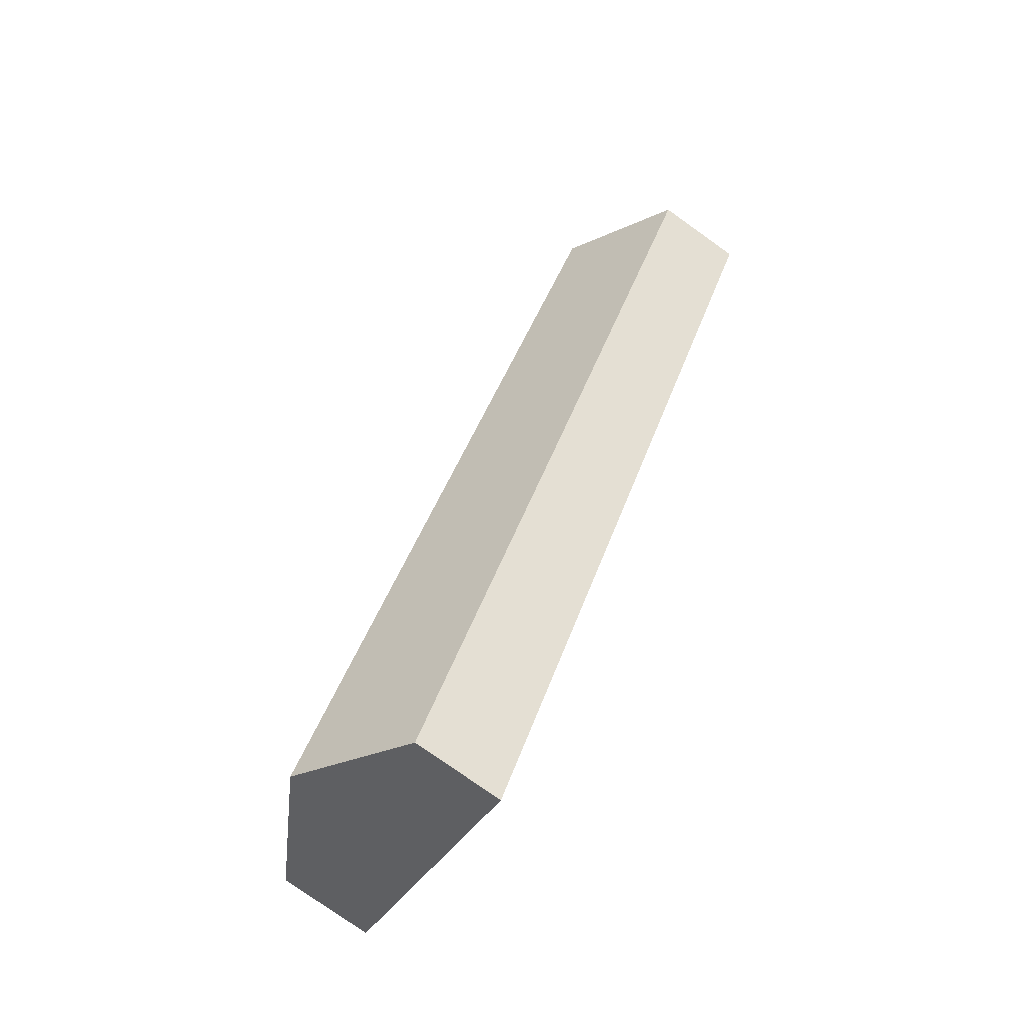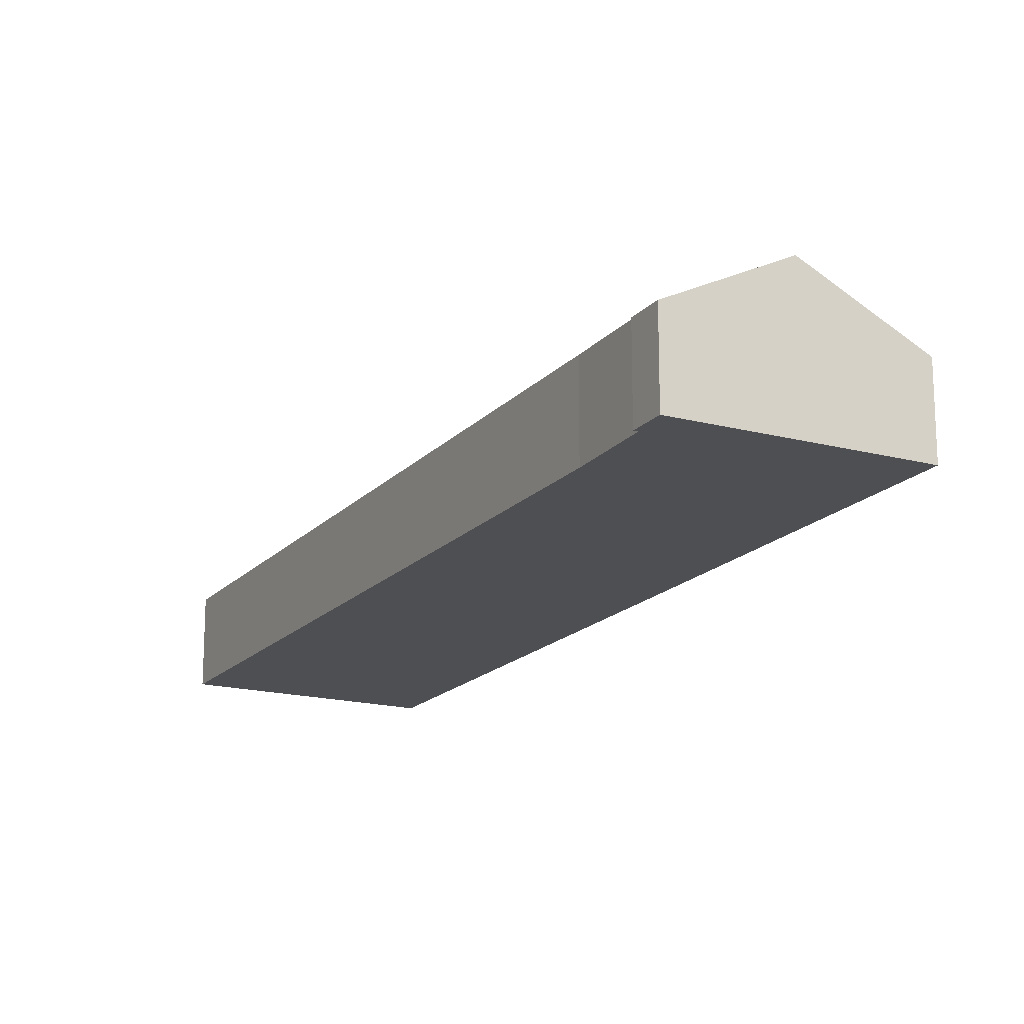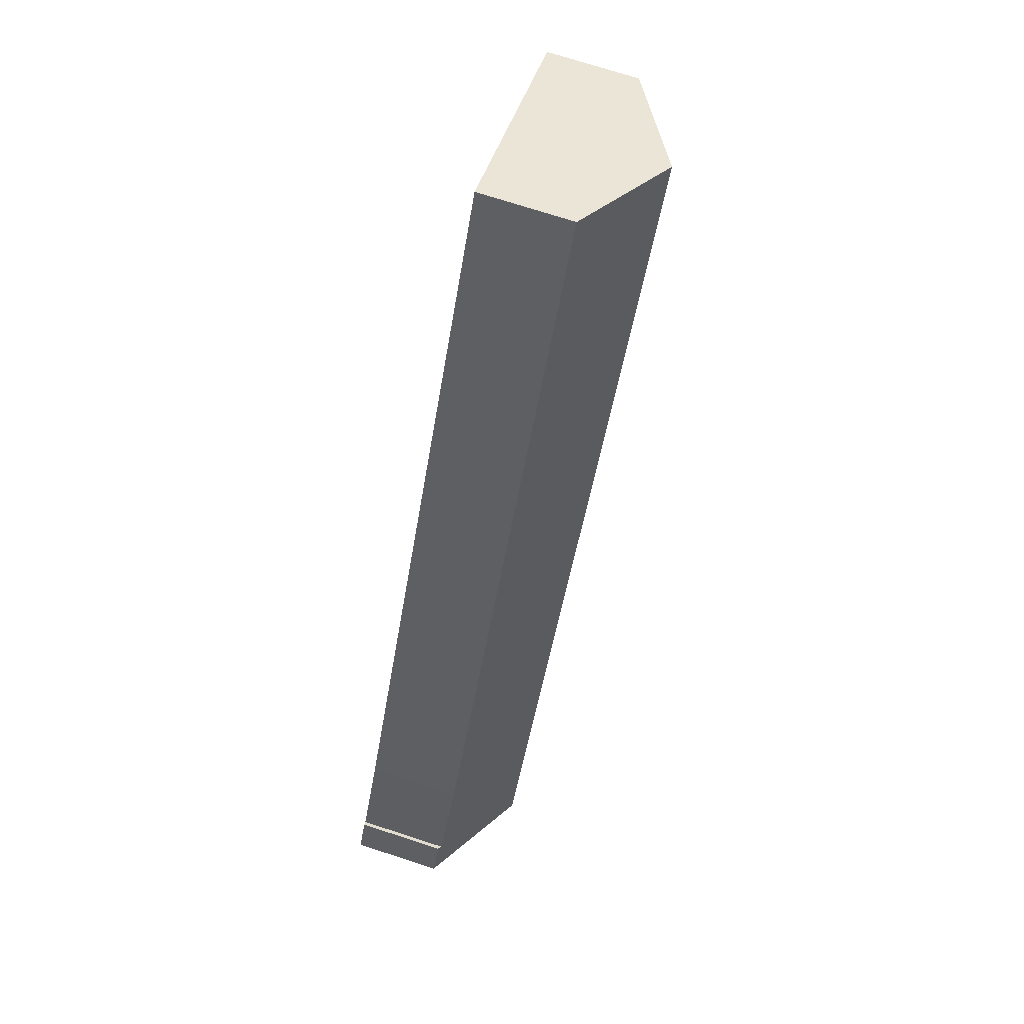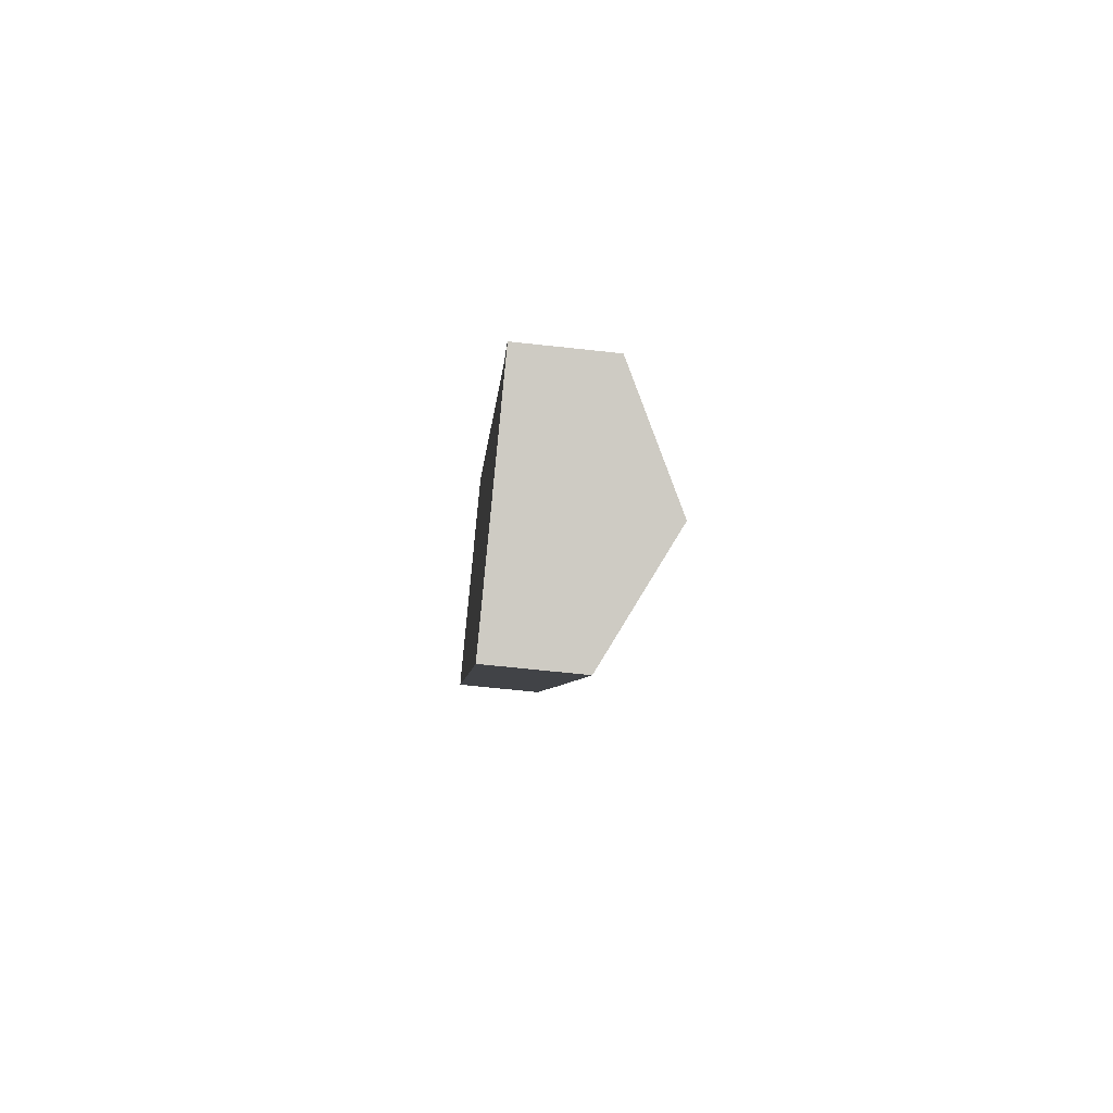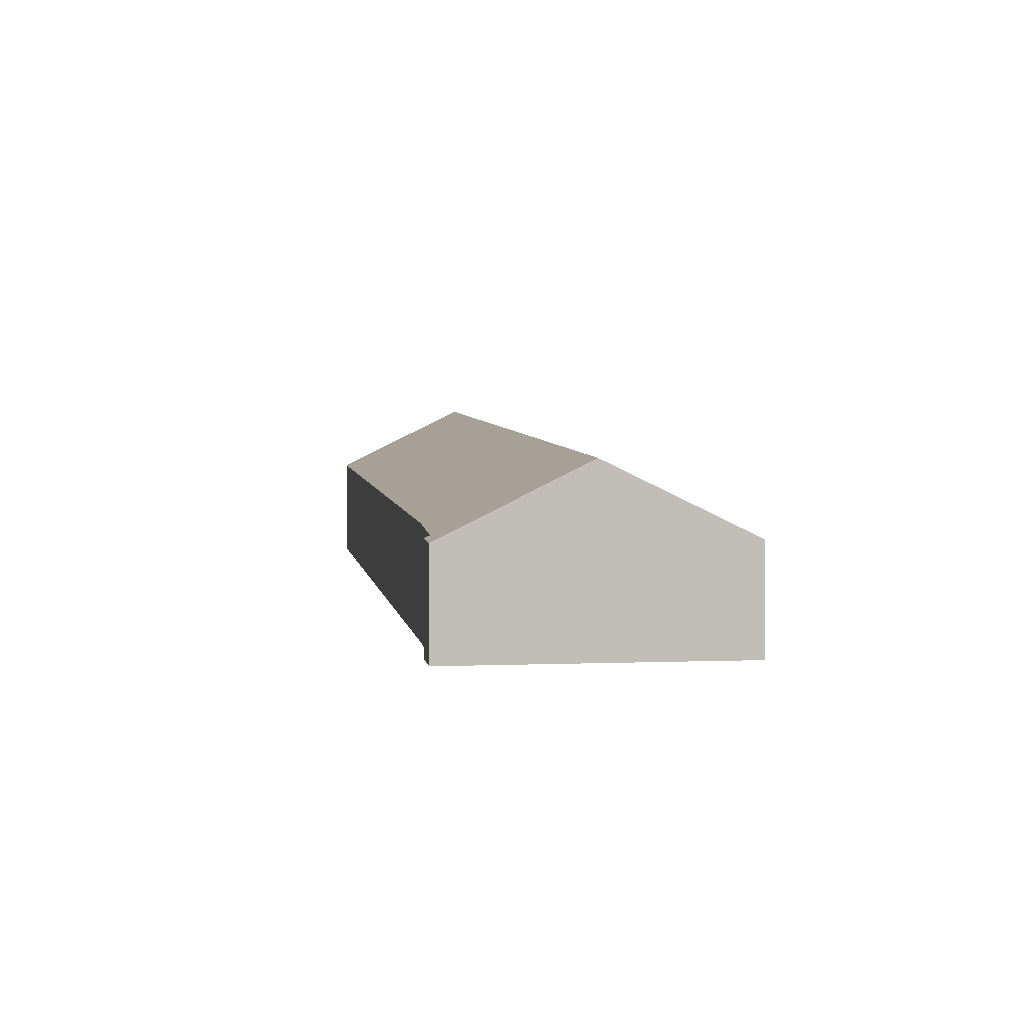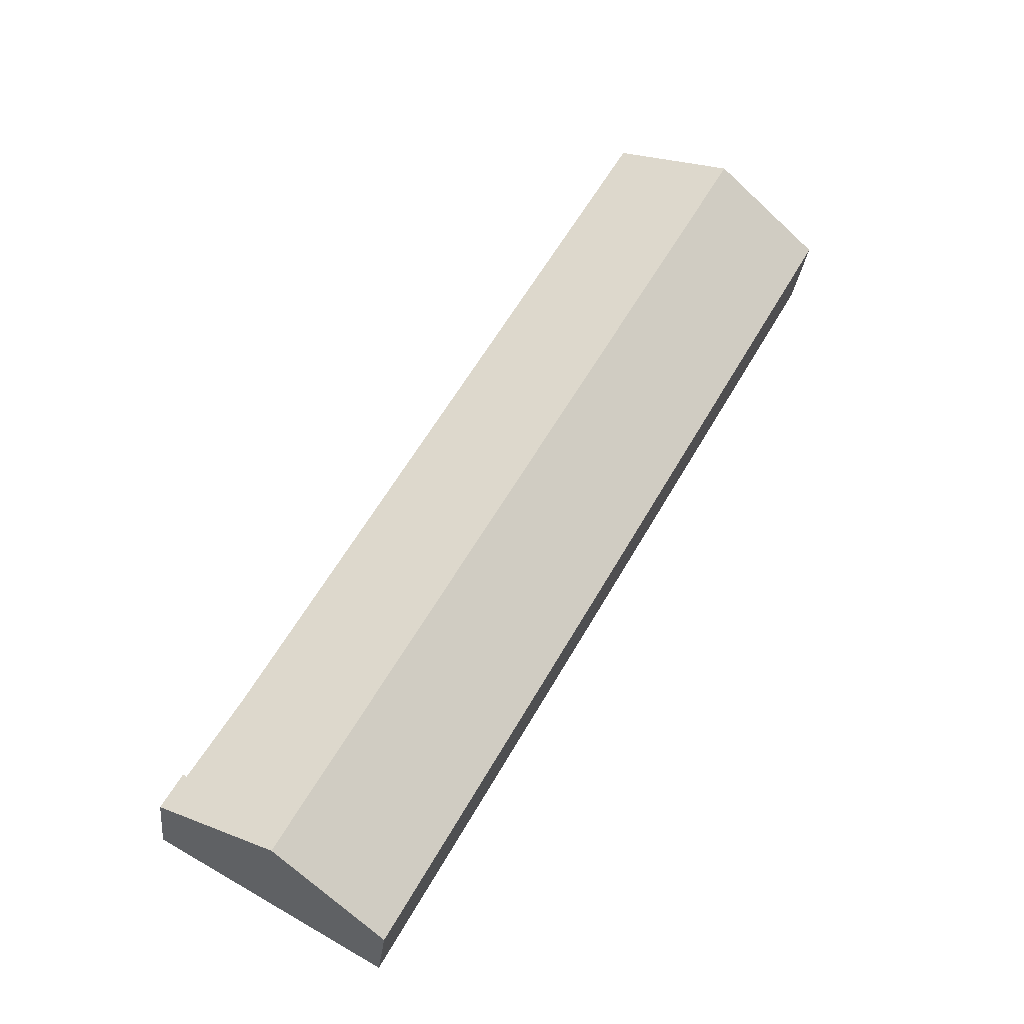
<metadata>
{"format":"obj","ext":"obj","renderer":"f3d","projection":"perspective","resolution":1024,"background":"white","views":[{"elev":-76.9,"azim":-125.5,"up":"+Z"},{"elev":-17.5,"azim":123.0,"up":"+Y"},{"elev":73.0,"azim":108.0,"up":"+Z"},{"elev":-65.0,"azim":83.7,"up":"+Z"},{"elev":4.4,"azim":142.9,"up":"+Y"},{"elev":-28.6,"azim":173.7,"up":"+Z"}]}
</metadata>
<code>
v  21.13 7.68 -37.79
v  48.8 12.9 -65.21
v  39.47 7.656 -70.48
v  9.19 12.9 5.171
v  0 7.742 4.741e-16
v  18.11 7.894 10.19
v  42.02 7.969 -32.6
v  51.94 8.001 -50.37
v  56.1 7.899 -57.33
v  56.41 7.706 -57.08
v  58.06 7.701 -59.99
v  0 0 0
v  9.19 -3.166e-16 5.171
v  18.11 -6.239e-16 10.19
v  56.1 3.51e-15 -57.33
v  56.41 3.495e-15 -57.08
v  42.02 1.996e-15 -32.6
v  51.94 3.084e-15 -50.37
v  58.06 3.673e-15 -59.99
v  48.8 3.993e-15 -65.21
v  39.47 4.316e-15 -70.48
v  21.13 2.314e-15 -37.79
g defaultobject
f 1 2 3
f 2 1 4
f 4 1 5
f 6 2 4
f 2 6 7
f 2 7 8
f 2 8 9
f 2 9 10
f 2 10 11
f 12 4 5
f 4 12 13
f 4 13 6
f 6 13 14
f 15 10 9
f 10 15 16
f 14 7 6
f 7 14 17
f 7 17 8
f 8 17 18
f 18 9 8
f 9 18 15
f 16 11 10
f 11 16 19
f 19 2 11
f 2 19 20
f 2 20 3
f 3 20 21
f 1 12 5
f 12 1 22
f 22 1 3
f 22 3 21
f 15 22 21
f 22 15 18
f 22 18 17
f 22 17 14
f 22 14 13
f 22 13 12
f 16 20 19
f 20 16 15
f 20 15 21

</code>
